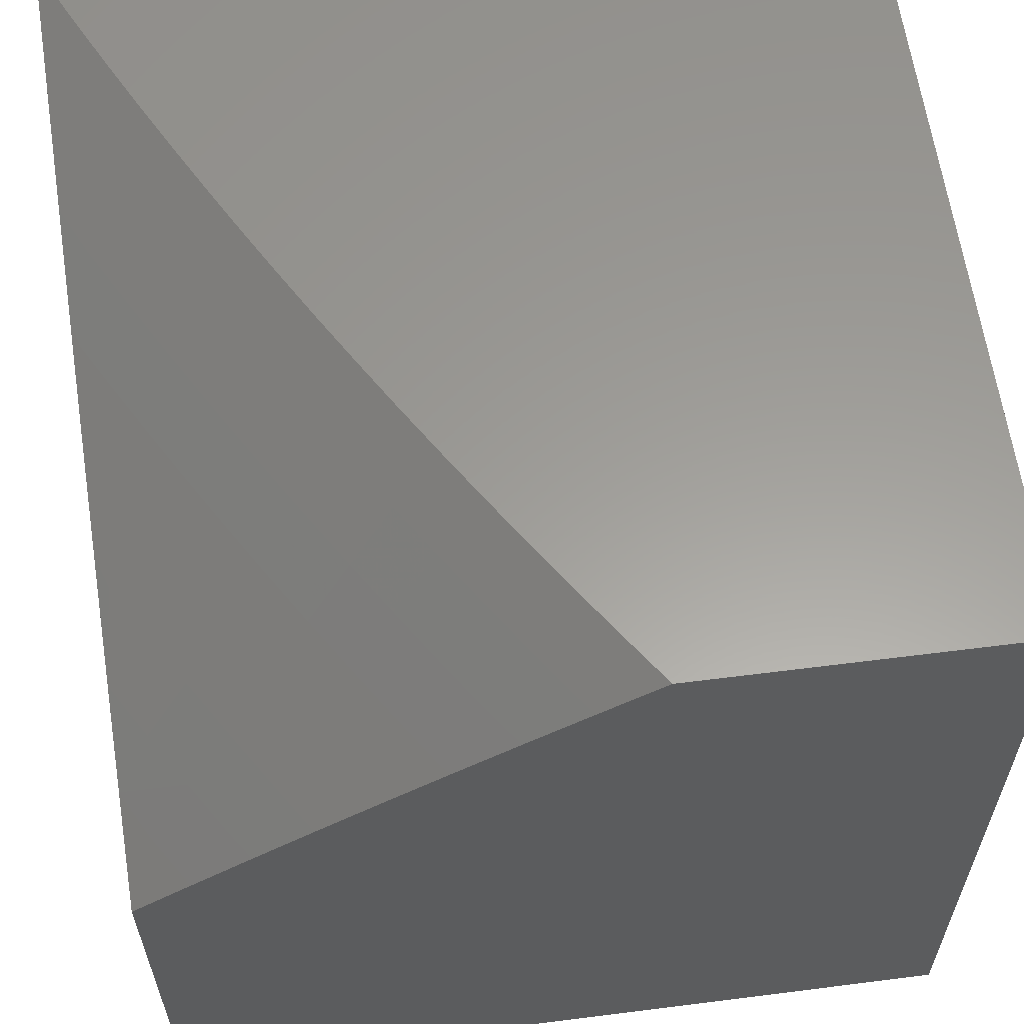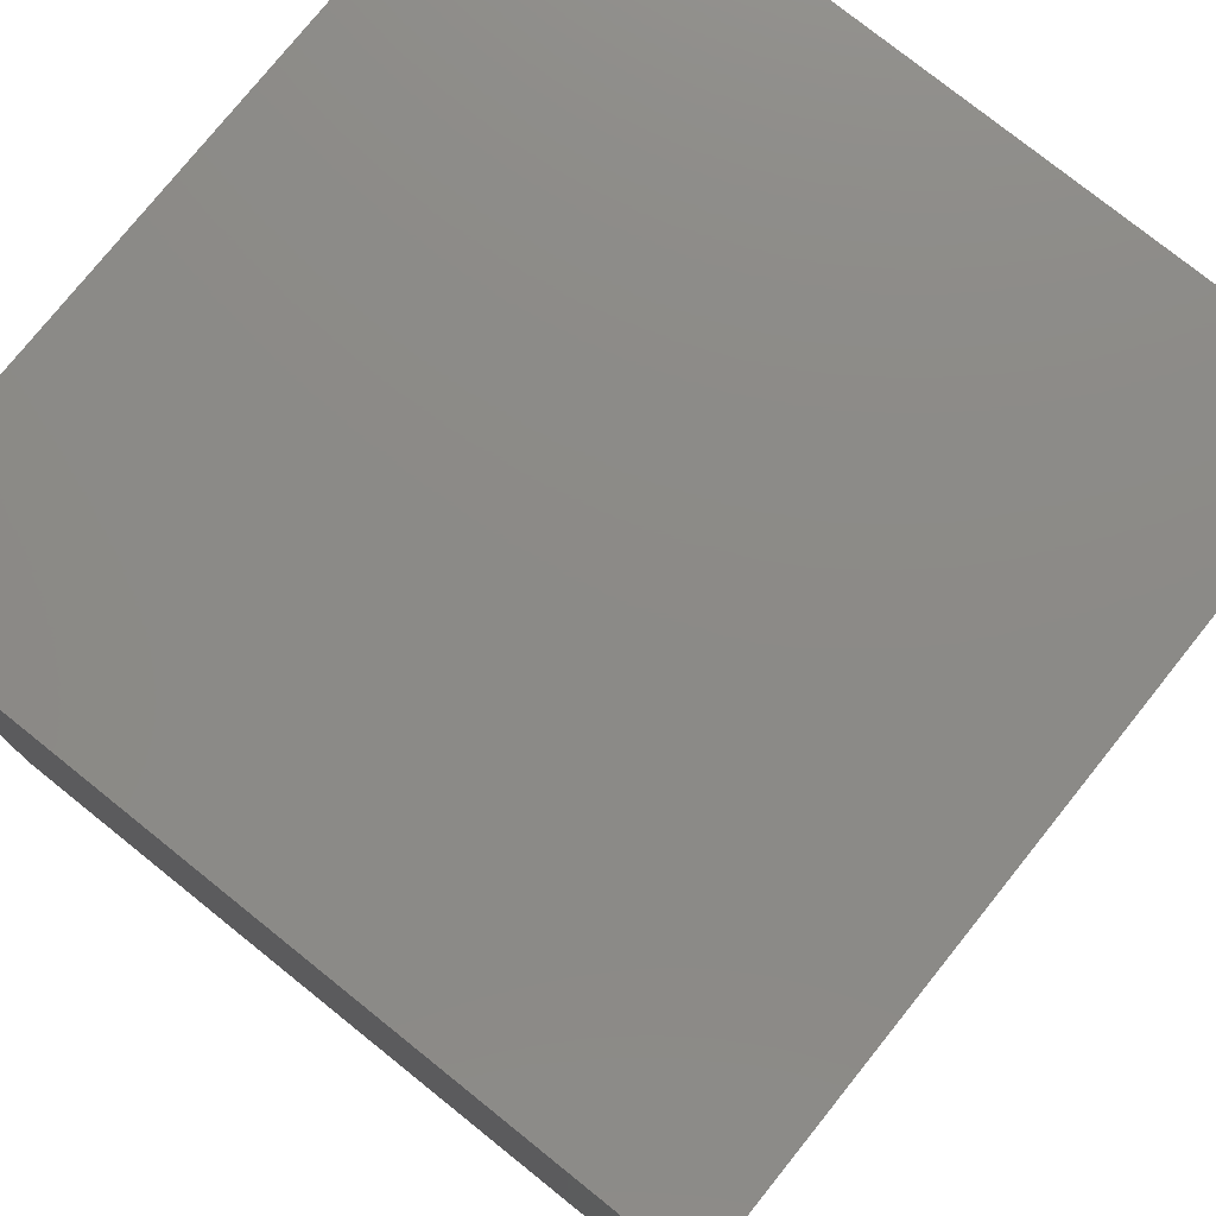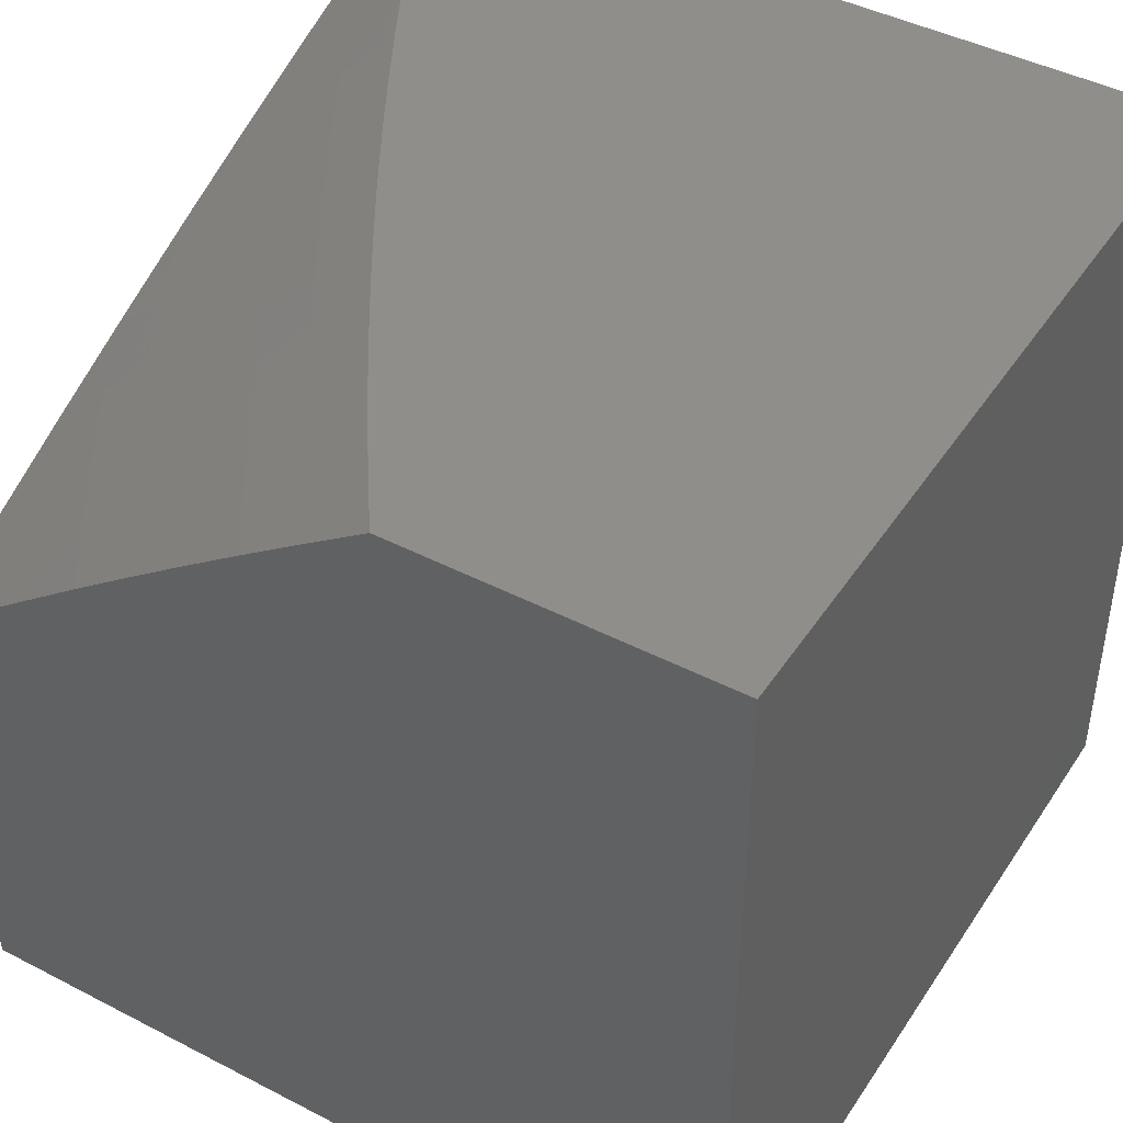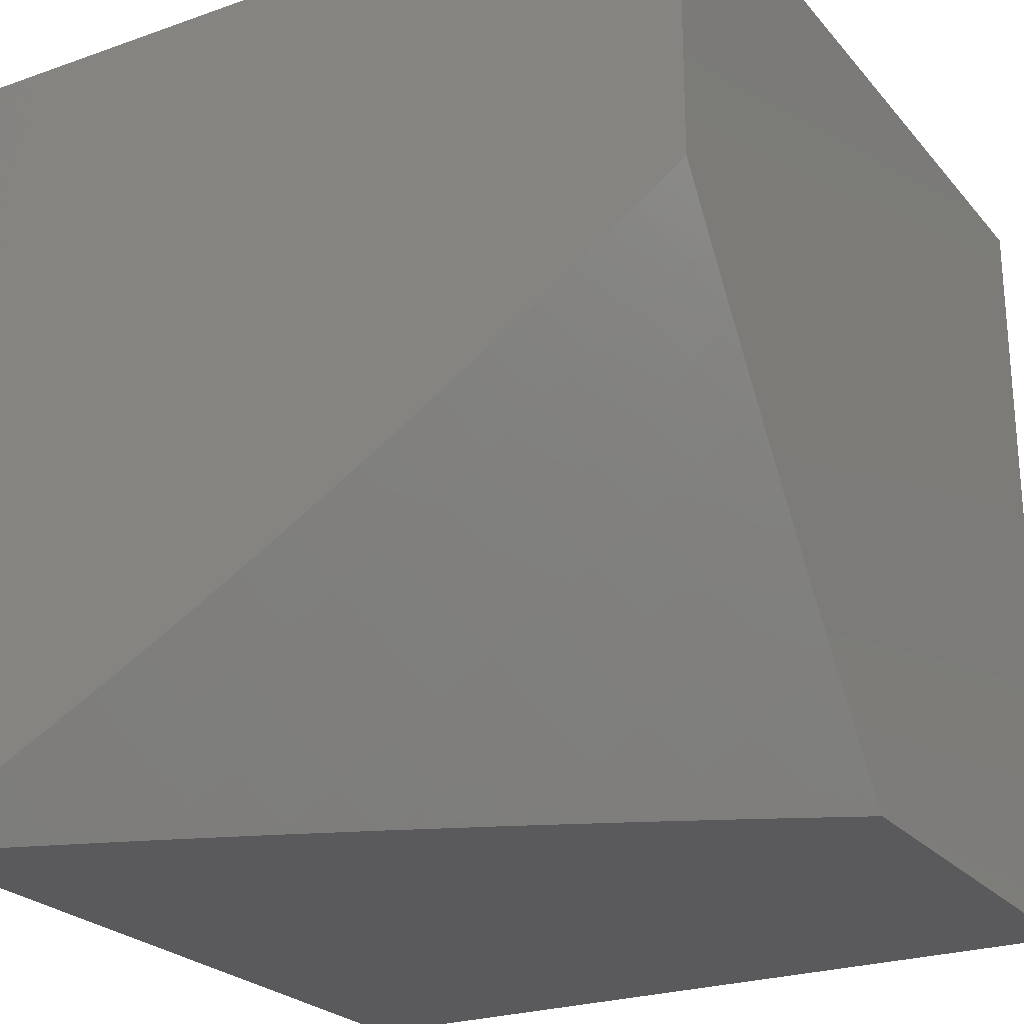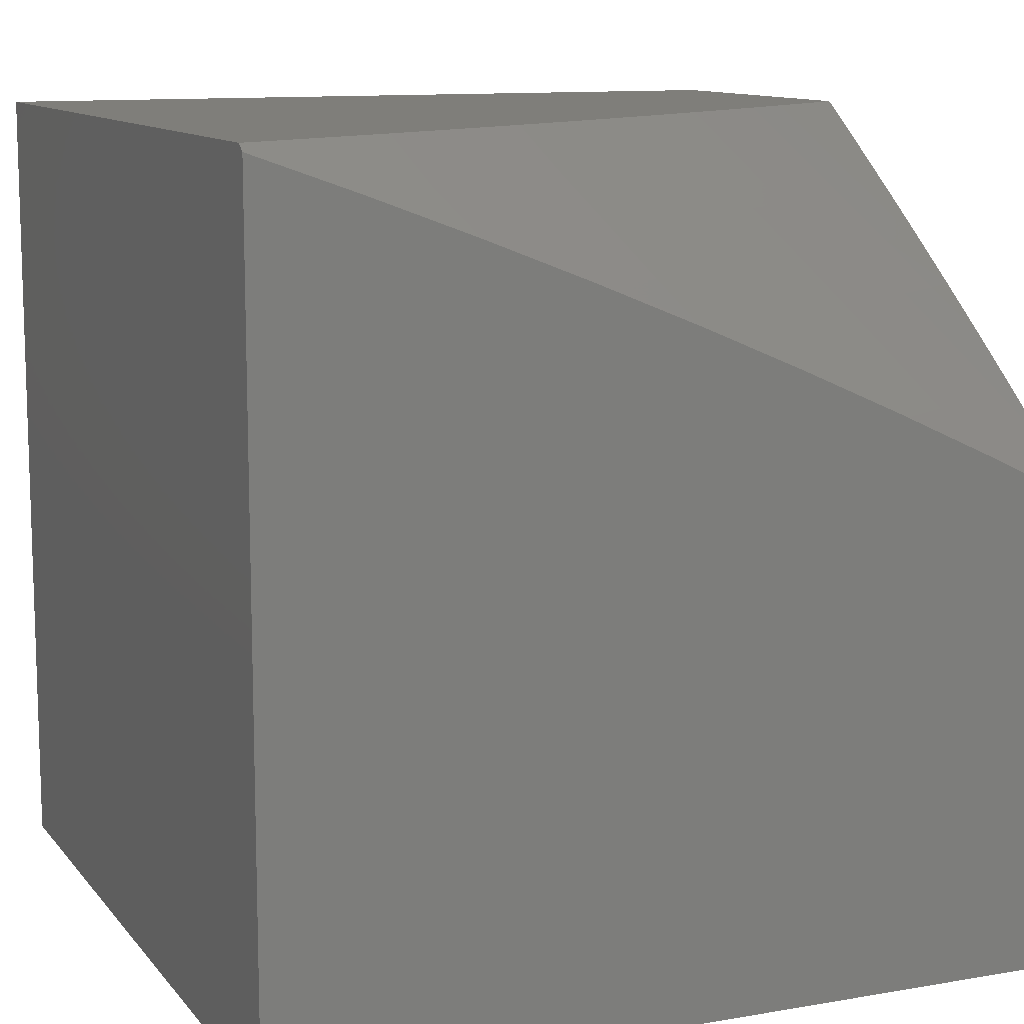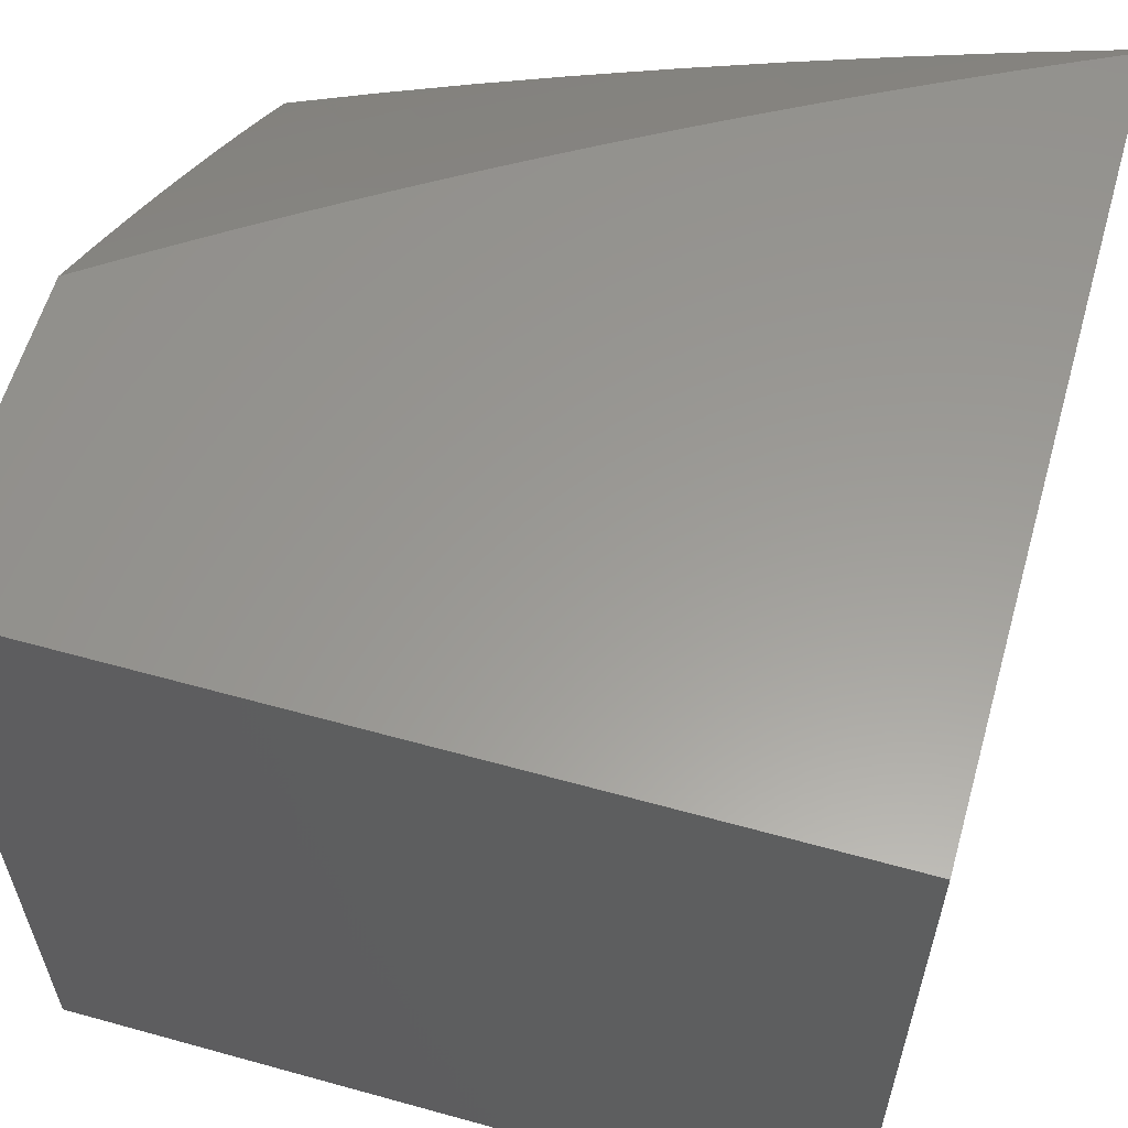
<metadata>
{"format":"stl","ext":"stl","renderer":"f3d","projection":"perspective","resolution":1024,"background":"white","views":[{"elev":60.4,"azim":82.6,"up":"+Z"},{"elev":77.3,"azim":-141.3,"up":"+Y"},{"elev":44.1,"azim":121.2,"up":"+Z"},{"elev":-24.4,"azim":30.1,"up":"+Y"},{"elev":11.3,"azim":-23.0,"up":"+Z"},{"elev":59.7,"azim":-164.1,"up":"+Z"}]}
</metadata>
<code>
# stl→obj: 92 verts, 180 faces
v 3 -5.989 9
v 3 -6 8.992
v 3.065 -5.957 9
v 3.128 -6 8.945
v 3.13 -5.925 9
v 3.155 -5.983 8.948
v 3.22 -5.95 8.948
v 3.255 -6 8.897
v 3.285 -5.916 8.948
v 3.315 -5.971 8.895
v 3.349 -5.881 8.948
v 3.38 -5.936 8.895
v 3.413 -5.846 8.948
v 3.445 -5.9 8.895
v 3.477 -5.81 8.948
v 3.51 -5.864 8.895
v 3.541 -5.773 8.948
v 3.574 -5.827 8.895
v 3.604 -5.735 8.948
v 3.638 -5.789 8.895
v 3.667 -5.697 8.948
v 3.702 -5.75 8.895
v 3.73 -5.658 8.948
v 3.765 -5.711 8.895
v 3.828 -5.671 8.895
v 3.863 -5.723 8.842
v 3.926 -5.681 8.842
v 3.961 -5.733 8.788
v 4 -5.705 8.789
v 4 -5.779 8.735
v 3.996 -5.784 8.733
v 4 -5.853 8.68
v 3.932 -5.826 8.733
v 3.966 -5.877 8.679
v 3.868 -5.867 8.733
v 3.901 -5.918 8.679
v 3.836 -5.959 8.679
v 3.878 -6 8.627
v 3.77 -5.999 8.679
v 3.755 -6 8.685
v 3.737 -5.947 8.733
v 3.672 -5.986 8.733
v 3.704 -5.894 8.788
v 3.639 -5.933 8.788
v 3.671 -5.842 8.842
v 3.607 -5.88 8.842
v 3.381 -6 8.847
v 3.411 -5.99 8.842
v 3.506 -6 8.795
v 3.477 -5.954 8.842
v 3.542 -5.918 8.842
v 3.574 -5.971 8.788
v 3.631 -6 8.741
v 3.935 -5.969 8.623
v 4 -6 8.567
v 4 -5.927 8.624
v 3.988 -5.64 8.842
v 4 -5.63 8.843
v 3.952 -5.588 8.895
v 4 -5.554 8.896
v 3.916 -5.537 8.948
v 3.977 -5.495 8.948
v 3.881 -5.484 9
v 3.941 -5.443 9
v 4 -5.478 8.948
v 4 -5.402 9
v 3.82 -5.525 9
v 3.854 -5.578 8.948
v 3.89 -5.63 8.895
v 3.792 -5.618 8.948
v 3.76 -5.564 9
v 3.698 -5.603 9
v 3.637 -5.642 9
v 3.575 -5.679 9
v 3.512 -5.716 9
v 3.45 -5.753 9
v 3.387 -5.789 9
v 3.323 -5.824 9
v 3.259 -5.858 9
v 3.195 -5.892 9
v 3.803 -5.907 8.733
v 3.769 -5.855 8.788
v 3.834 -5.815 8.788
v 3.735 -5.803 8.842
v 3.799 -5.763 8.842
v 3.897 -5.774 8.788
v 4 -5 9
v 4 -5 8
v 4 -6 8
v 3 -6 8
v 3 -5 9
v 3 -5 8
f 1 2 3
f 3 2 4
f 3 4 5
f 5 4 6
f 5 6 7
f 7 6 8
f 7 8 9
f 9 8 10
f 9 10 11
f 11 10 12
f 11 12 13
f 13 12 14
f 13 14 15
f 15 14 16
f 15 16 17
f 17 16 18
f 17 18 19
f 19 18 20
f 19 20 21
f 21 20 22
f 21 22 23
f 23 22 24
f 23 24 25
f 25 24 26
f 25 26 27
f 27 26 28
f 27 28 29
f 29 28 30
f 30 28 31
f 30 31 32
f 32 31 33
f 32 33 34
f 34 33 35
f 34 35 36
f 36 35 37
f 36 37 38
f 38 37 39
f 38 39 40
f 40 39 41
f 40 41 42
f 42 41 43
f 42 43 44
f 44 43 45
f 44 45 46
f 46 45 20
f 46 20 18
f 4 8 6
f 8 47 10
f 10 47 12
f 12 47 48
f 48 47 49
f 48 49 50
f 50 49 51
f 50 51 16
f 16 51 18
f 51 49 52
f 52 49 53
f 52 53 44
f 44 53 42
f 53 40 42
f 36 38 54
f 54 38 55
f 54 55 56
f 32 34 56
f 56 34 36
f 56 36 54
f 27 29 57
f 57 29 58
f 57 58 59
f 59 58 60
f 59 60 61
f 61 60 62
f 61 62 63
f 63 62 64
f 64 62 65
f 64 65 66
f 60 65 62
f 63 67 61
f 61 67 68
f 61 68 69
f 69 68 70
f 69 70 25
f 25 70 23
f 67 71 68
f 68 71 70
f 71 72 70
f 70 72 23
f 72 73 23
f 23 73 21
f 73 74 21
f 21 74 19
f 74 75 19
f 19 75 17
f 75 76 17
f 17 76 15
f 76 77 15
f 15 77 13
f 77 78 13
f 13 78 11
f 78 79 11
f 11 79 9
f 79 80 9
f 9 80 7
f 80 5 7
f 14 12 48
f 44 46 52
f 52 46 51
f 50 16 14
f 46 18 51
f 48 50 14
f 41 39 81
f 81 39 37
f 81 37 35
f 43 41 82
f 82 41 81
f 82 81 83
f 83 81 35
f 83 35 33
f 22 20 45
f 45 43 84
f 84 43 82
f 84 82 85
f 85 82 83
f 85 83 86
f 86 83 33
f 86 33 31
f 85 24 84
f 84 24 22
f 84 22 45
f 24 85 26
f 26 85 86
f 26 86 28
f 28 86 31
f 69 25 27
f 57 59 27
f 27 59 69
f 59 61 69
f 66 65 87
f 87 65 88
f 88 65 60
f 88 60 58
f 58 29 88
f 88 29 30
f 88 30 32
f 88 32 89
f 89 32 56
f 89 56 55
f 55 38 89
f 89 38 40
f 89 40 90
f 90 40 53
f 90 53 49
f 49 47 90
f 90 47 8
f 90 8 4
f 4 2 90
f 1 3 91
f 91 3 5
f 91 5 80
f 80 79 91
f 91 79 78
f 91 78 77
f 77 76 91
f 91 76 75
f 91 75 74
f 74 73 91
f 91 73 72
f 91 72 71
f 91 71 87
f 87 71 67
f 87 67 63
f 63 64 87
f 87 64 66
f 89 90 88
f 88 90 92
f 2 1 90
f 90 1 92
f 92 1 91
f 87 88 91
f 91 88 92

</code>
